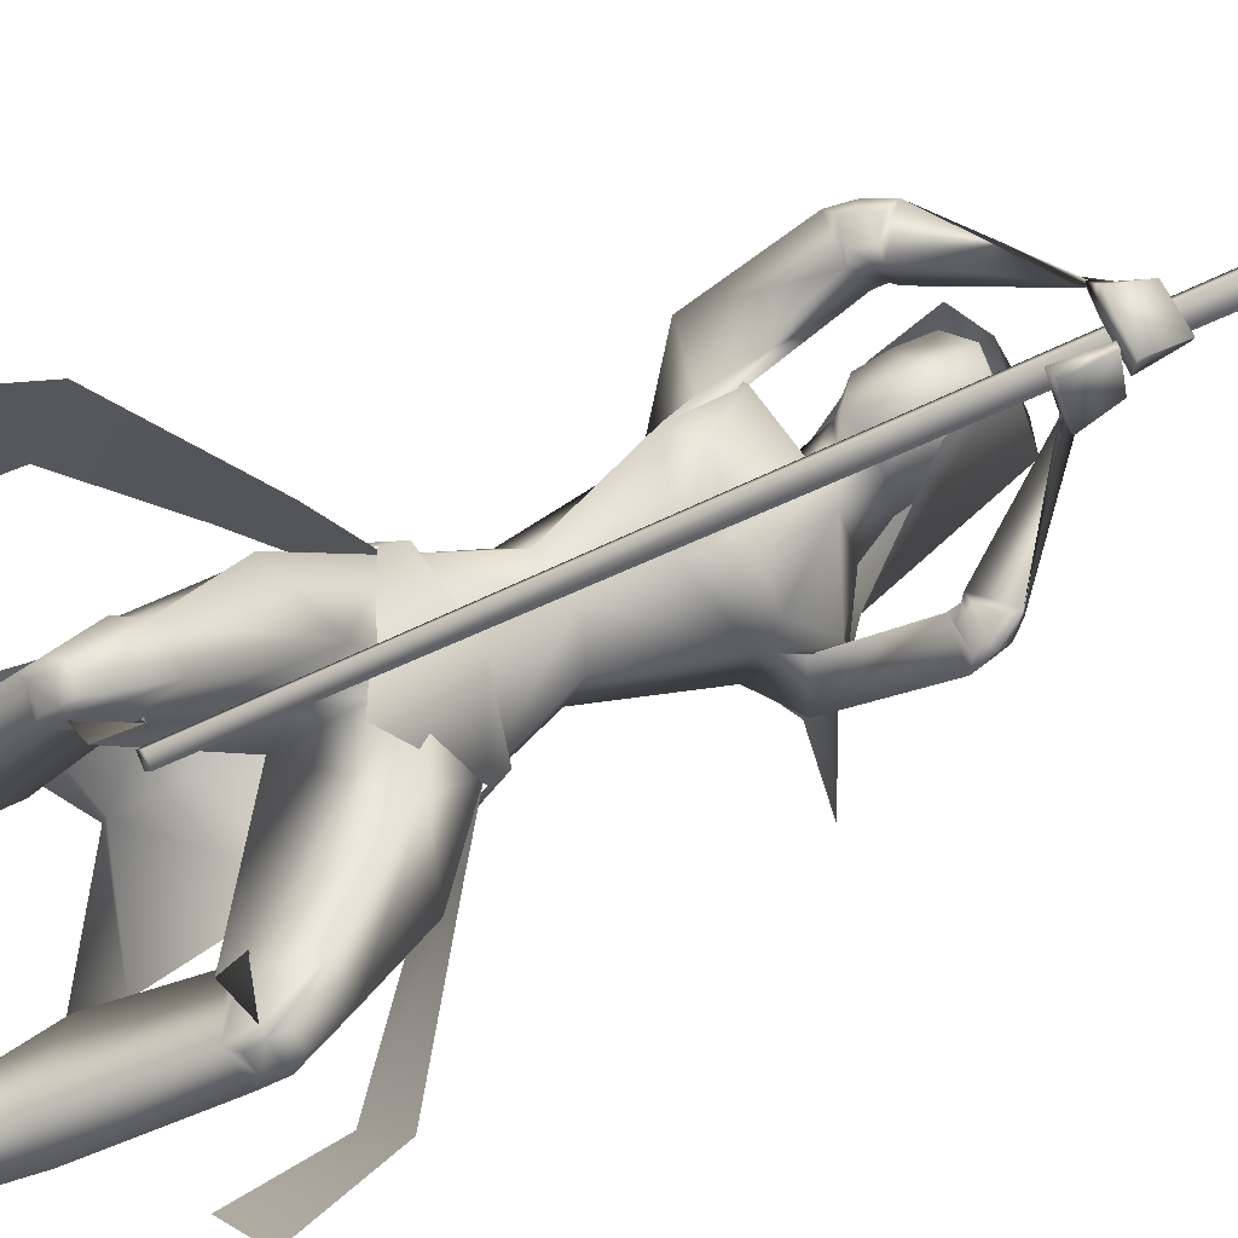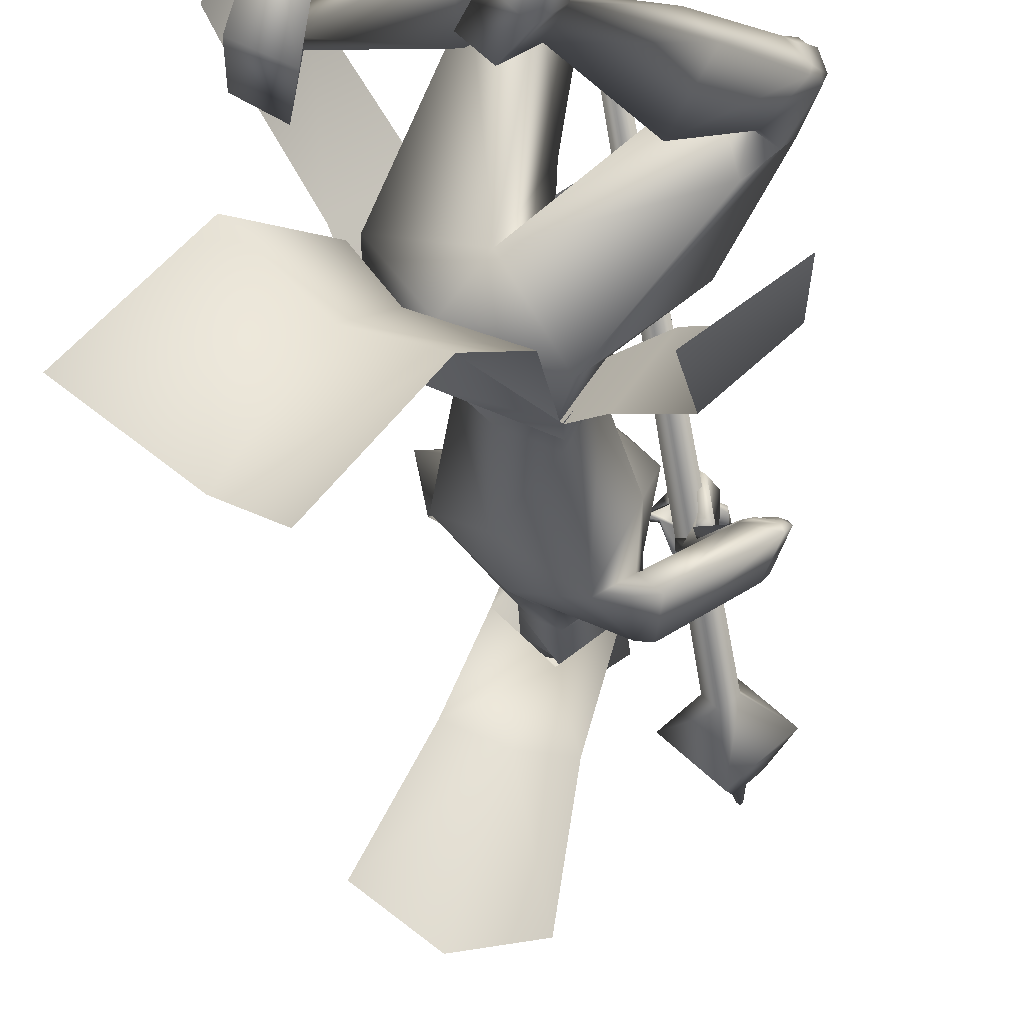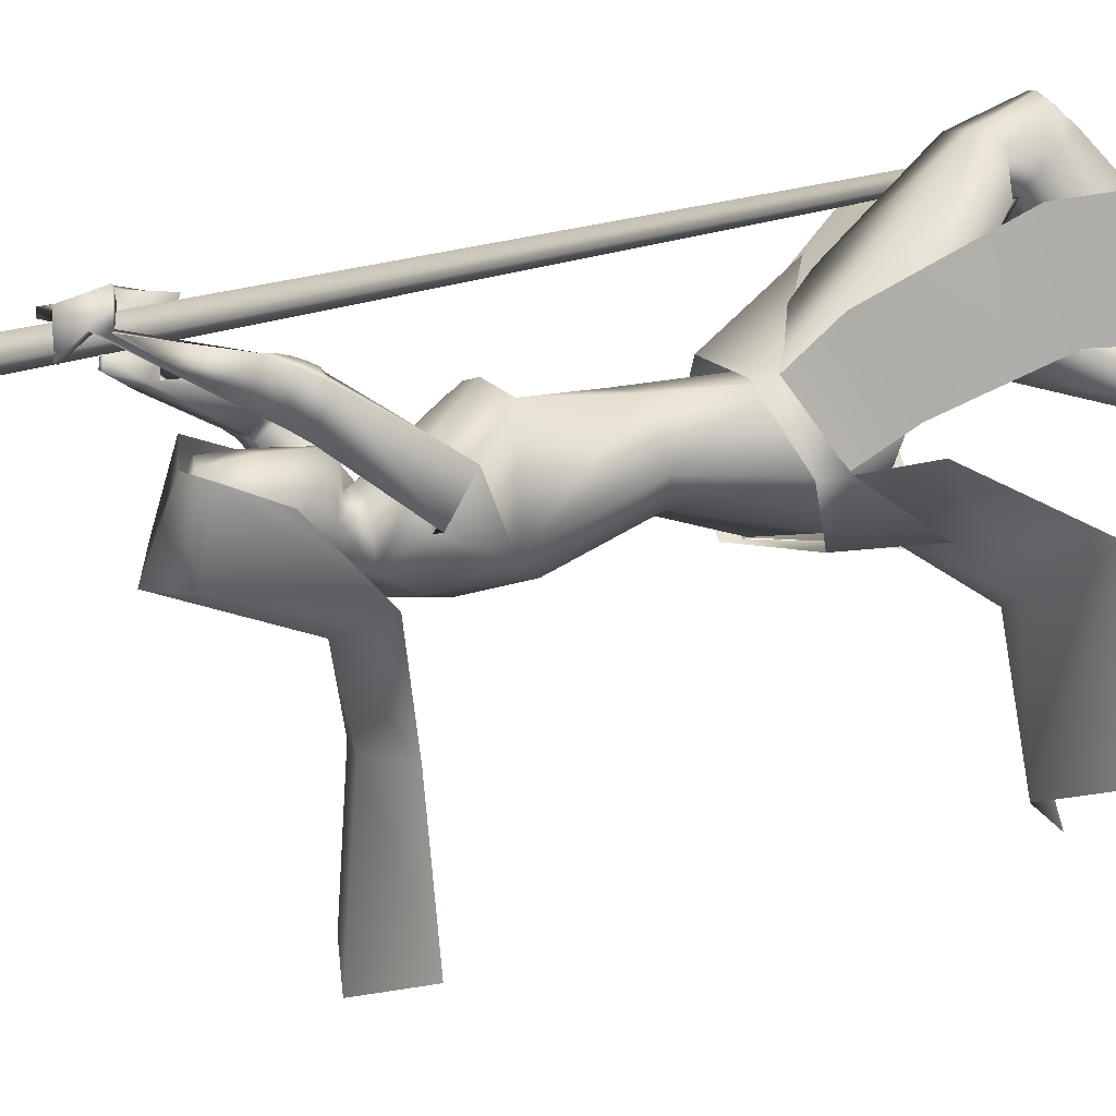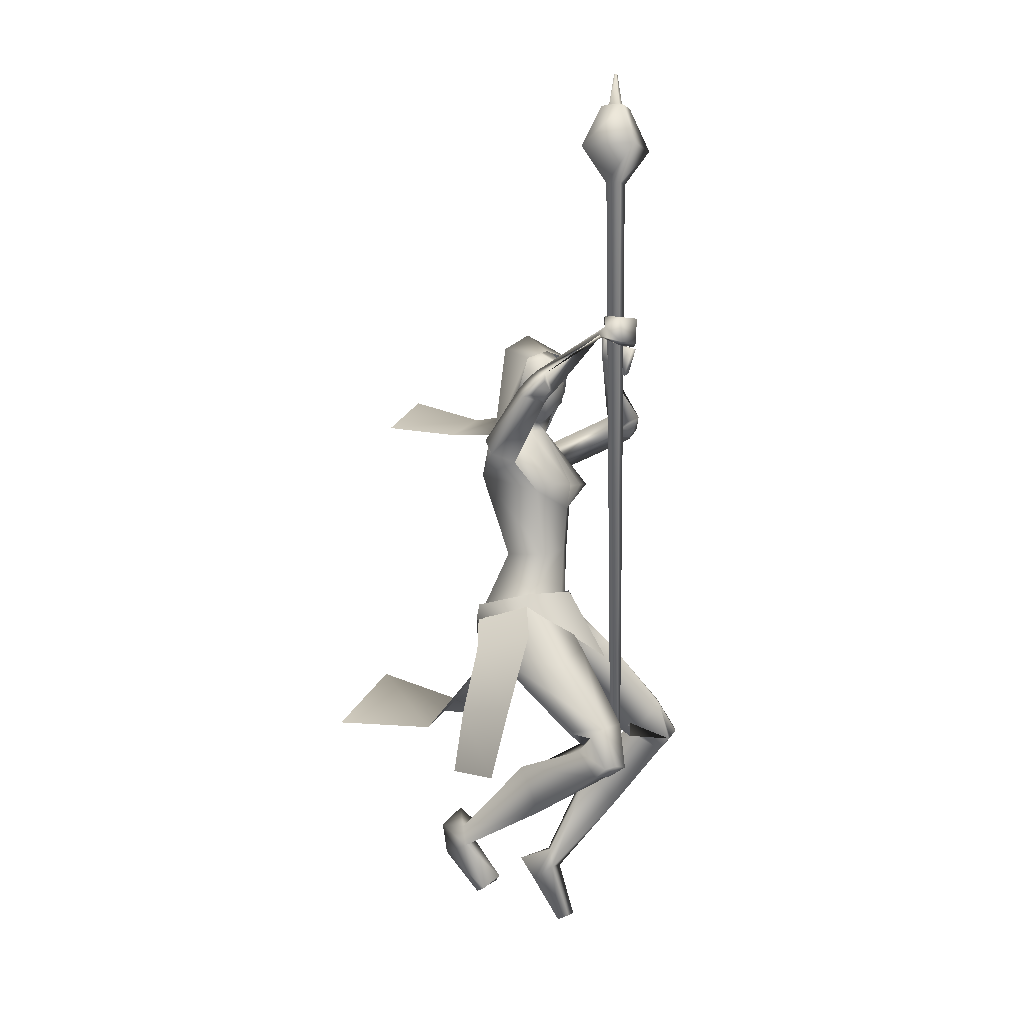
<metadata>
{"format":"obj","ext":"obj","renderer":"f3d","projection":"perspective","resolution":1024,"background":"white","views":[{"elev":44.3,"azim":58.1,"up":"+Z"},{"elev":-36.0,"azim":7.8,"up":"+Z"},{"elev":29.5,"azim":-113.9,"up":"+Z"},{"elev":0.5,"azim":-22.0,"up":"+Y"}]}
</metadata>
<code>
o Cube_Cube.001
v 0.1168 -0.06882 0.2898
v 0.1304 -0.0688 0.2747
v 0.1454 -0.06882 0.2883
v 0.1319 -0.06884 0.3033
v 0.1046 1.349 0.2927
v 0.1296 1.349 0.2649
v 0.1574 1.349 0.2899
v 0.1324 1.348 0.3178
v 0.1362 1.438 0.3886
v 0.2281 1.438 0.2863
v 0.1258 1.438 0.1944
v 0.0339 1.438 0.2967
v 0.09007 1.541 0.2938
v 0.1288 1.541 0.2507
v 0.1719 1.541 0.2895
v 0.1332 1.541 0.3326
v 0.132 1.549 0.3103
v 0.1496 1.549 0.2907
v 0.13 1.549 0.273
v 0.1124 1.549 0.2926
v 0.1261 1.626 0.292
v 0.1307 1.626 0.2869
v 0.1358 1.626 0.2915
v 0.1312 1.626 0.2966
v 0.09756 0.2856 0.04712
v 0.04495 0.2553 -0.06592
v 0.1857 0.2097 0.02153
v 0.1099 0.1984 -0.09866
v 0.1047 0.2845 0.04006
v 0.1075 0.3091 0.05107
v 0.05355 0.2418 -0.07366
v 0.05029 0.2818 -0.06586
v -0.09852 0.2266 -0.01541
v 0.1331 0.1466 0.2233
v -0.023 0.7736 -0.03299
v 0.06317 0.7272 -0.001912
v -0.09311 0.7182 0.02347
v -0.01909 0.9785 0.07271
v 0.05136 0.9391 0.09054
v -0.08954 0.9391 0.09054
v -0.01909 0.9283 0.1995
v 0.038 0.9086 0.2104
v -0.07618 0.9086 0.2104
v 0.0461 0.8259 0.1651
v -0.08428 0.8259 0.1651
v -0.07479 0.7644 -0.1514
v 0.01047 0.7427 -0.1836
v -0.1555 0.7231 -0.128
v -0.1614 0.8202 -0.3903
v -0.02848 0.7748 -0.4053
v -0.2638 0.747 -0.3265
v 0.03177 0.7435 0.0309
v -0.08913 0.7435 0.0749
v -0.0351 0.7428 0.03527
v 0.01858 0.7279 0.1022
v -0.03322 0.7279 0.121
v 0.08092 0.7002 -0.05396
v -0.154 0.7067 0.1449
v 0.08015 0.6956 -0.004232
v -0.09956 0.6995 0.1846
v -0.0676 0.6851 0.02144
v -0.07272 0.5527 0.01533
v 0.03834 0.6058 -0.05428
v -0.152 0.6119 0.09147
v 0.05217 0.527 0.1642
v 0.1071 0.5759 0.06267
v -0.05733 0.5723 0.2262
v 0.0462 0.421 0.1571
v 0.079 0.408 0.09638
v -0.01926 0.408 0.1788
v -0.04516 0.3918 0.04819
v 0.03275 0.4103 0.0142
v -0.09216 0.4103 0.119
v 0.228 0.7592 0.05655
v -0.1233 0.8233 0.2596
v 0.1999 0.7662 0.09204
v -0.07548 0.8212 0.2649
v 0.2636 0.7101 0.09324
v -0.137 0.8035 0.3291
v 0.2067 0.7214 0.1219
v -0.07243 0.7894 0.3095
v 0.2311 0.7945 0.09848
v -0.08443 0.8698 0.2838
v 0.196 0.7747 0.1012
v -0.057 0.8415 0.2746
v 0.2642 0.7665 0.1514
v -0.08859 0.86 0.3514
v 0.2057 0.7411 0.1384
v -0.05085 0.8177 0.3193
v 0.09867 0.2848 0.0462
v -0.07206 0.2845 0.1901
v -0.0851 0.2185 0.00059
v 0.04586 0.249 -0.06497
v -0.1724 0.249 0.1182
v 0.1755 0.1807 0.1476
v 0.05926 0.171 0.2452
v -0.005165 0.1146 0.07682
v 0.07457 0.1748 -0.06456
v -0.1619 0.1667 0.1579
v -0.07411 0.1518 0.01369
v 0.3357 0.01863 0.1153
v 0.06026 -0.01914 0.3749
v 0.3127 0.0142 0.1749
v 0.1176 -0.01193 0.3473
v 0.2502 -0.07489 0.1275
v 0.07488 -0.09413 0.2731
v 0.274 0.003501 0.04705
v -0.01129 -0.03186 0.3164
v 0.3572 -0.09629 0.09642
v 0.04468 -0.1417 0.3594
v 0.332 -0.1124 0.1402
v 0.08695 -0.1469 0.3278
v 0.2396 -0.05769 0.1211
v 0.0689 -0.05658 0.2693
v 0.3 -0.05462 0.06363
v 0.01298 -0.07798 0.3275
v 0.1167 -0.4825 -0.1571
v -0.2051 -0.3782 -0.03448
v 0.0681 -0.4822 -0.09211
v -0.1333 -0.3471 -0.05804
v 0.03224 -0.4226 -0.09761
v -0.1566 -0.2687 -0.06093
v 0.0738 -0.4292 -0.1537
v -0.2131 -0.3069 -0.04445
v 0.1156 -0.4489 -0.07647
v -0.1442 -0.3362 -0.00515
v 0.1478 -0.4517 -0.1018
v -0.1718 -0.3538 0.0186
v 0.1063 -0.4007 -0.06623
v -0.1401 -0.2957 0.01307
v 0.1161 -0.4032 -0.1055
v -0.1789 -0.3048 0.01672
v 0.186 -0.5863 -0.09564
v -0.1419 -0.4589 0.06974
v 0.1511 -0.5799 -0.04978
v -0.09157 -0.4337 0.056
v 0.1287 -0.5923 -0.06883
v -0.0934 -0.4514 0.02944
v 0.1674 -0.5907 -0.1164
v -0.1497 -0.47 0.04504
v 0.1598 0.869 0.3061
v 0.1792 0.9445 0.31
v 0.1718 0.9292 0.324
v 0.1815 1.008 0.31
v 0.1452 0.8624 0.3143
v 0.1804 0.9378 0.2934
v 0.1603 0.9326 0.3249
v 0.1754 1.01 0.2998
v 0.1314 0.9213 0.2184
v 0.08778 0.9838 0.3208
v 0.1375 0.8995 0.2175
v 0.06662 0.9626 0.3161
v 0.1379 0.8913 0.2432
v 0.07947 0.9572 0.3208
v 0.1223 0.9116 0.2301
v 0.08927 0.9737 0.3179
v 0.03938 0.2686 0.1489
v 0.2283 0.1646 0.0459
v -0.03466 0.1333 0.3012
v 0.1656 0.9467 0.2515
v 0.1227 1.008 0.3393
v 0.1677 0.8854 0.2344
v 0.1154 0.9451 0.3544
v 0.1466 0.8799 0.2583
v 0.1264 0.9381 0.3252
v 0.1419 0.9431 0.2613
v 0.1193 1 0.317
v 0.1094 0.9595 0.2767
v 0.1192 1.006 0.2725
v 0.1135 0.962 0.2777
v 0.1221 1.009 0.2744
v 0.1091 0.963 0.2588
v 0.1036 1.012 0.2798
v 0.1133 0.9659 0.26
v 0.1067 1.016 0.2815
v 0.1631 -0.1737 0.05664
v -0.003415 -0.1248 0.1528
v 0.208 -0.1586 -0.03058
v -0.0887 -0.1275 0.2035
v 0.2756 -0.253 0.01021
v -0.05165 -0.2434 0.2214
v 0.2398 -0.2602 0.05808
v -0.005023 -0.2361 0.184
v 0.105 0.7026 -0.0563
v -0.1683 0.7001 0.1518
v 0.0909 0.7012 -0.02189
v -0.1204 0.6844 0.149
v 0.08938 0.6471 0.006334
v -0.1048 0.6439 0.194
v 0.1235 0.6287 -0.04026
v -0.1808 0.6646 0.2279
v 0.08883 0.5887 0.1649
v 0.04654 0.5887 0.2004
v 0.1273 0.5907 0.1182
v -0.006171 0.5907 0.2302
v 0.2388 0.7764 0.08015
v -0.1068 0.8488 0.2759
v 0.2059 0.7737 0.1028
v -0.06671 0.8354 0.2742
v 0.2723 0.7332 0.1197
v -0.1179 0.831 0.3429
v 0.2133 0.7326 0.134
v -0.06292 0.8063 0.318
v 0.2455 -0.03904 0.137
v 0.08594 -0.04303 0.2821
v 0.3186 -0.005998 0.07659
v 0.02896 -0.04292 0.3648
v 0.3687 -0.06475 0.1101
v 0.06035 -0.119 0.3828
v 0.3463 -0.08256 0.164
v 0.1127 -0.1273 0.3526
v 0.3558 -0.08134 0.154
v 0.1029 -0.1299 0.3621
v 0.3682 -0.07137 0.124
v 0.0738 -0.1252 0.3789
v 0.347 -0.1001 0.1392
v 0.08698 -0.1424 0.3467
v 0.3603 -0.0913 0.1148
v 0.0634 -0.1393 0.3635
v 0.3656 -0.06152 0.1656
v 0.1158 -0.1169 0.3791
v 0.3742 -0.05211 0.1361
v 0.08704 -0.111 0.3922
v 0.2264 0.7296 0.1337
v -0.07405 0.8094 0.3269
v 0.2603 0.7299 0.1255
v -0.1056 0.8236 0.3412
v 0.2231 0.7381 0.1393
v -0.06539 0.8198 0.3292
v 0.2551 0.7509 0.1455
v -0.08661 0.8417 0.3463
v 0.2258 0.7188 0.1222
v -0.08469 0.7969 0.3217
v 0.258 0.7167 0.1119
v -0.1171 0.8077 0.3342
v 0.001045 0.7279 0.1346
v 0.05273 0.584 0.1648
v -0.01909 0.808 0.04331
v 0.01841 0.793 0.05847
v -0.05659 0.793 0.05847
v -0.01909 0.8806 0.02229
v 0.03929 0.8498 0.1056
v -0.07747 0.8498 0.1056
v 0.03536 0.9369 0.09819
v -0.07354 0.9369 0.09819
v -0.01909 0.9514 0.09504
v 0.02505 0.7741 0.1305
v -0.06323 0.7741 0.1305
v -0.01909 0.7511 0.1369
v 0.02804 0.8965 0.187
v -0.06621 0.8965 0.187
v -0.01909 0.9107 0.1993
v 0.03451 0.8003 0.1732
v -0.07269 0.8003 0.1732
v -0.01909 0.7532 0.1907
v 0.3524 -0.08648 -0.1335
v 0.2069 -0.07812 -0.238
v -0.2914 -0.1195 0.2571
v -0.2627 -0.1146 0.434
v -0.2017 0.1722 0.1815
v -0.09917 0.2111 0.2734
v -0.1732 0.2553 0.1171
v -0.07092 0.2848 0.1898
v 0.05697 0.3127 0.1699
v -0.1105 0.07909 -0.02966
v -0.1741 0.2818 0.1224
v -0.1823 0.2418 0.1242
v -0.06883 0.3091 0.199
v -0.07501 0.2778 0.2018
v -0.3003 0.07417 -0.2566
v -0.1856 -0.04063 -0.3927
v -0.1001 0.08636 -0.0181
v 0.04068 0.1224 -0.06429
v -0.09136 0.2154 -0.007643
v 0.05016 0.2452 -0.06896
v -0.1763 0.2452 0.1211
v -0.1701 0.1224 0.1126
v -0.4543 -0.04063 -0.1673
v -0.1591 0.01773 -0.08837
v -0.0225 -0.03866 -0.1859
v -0.2789 -0.03866 0.02923
v 0.04301 0.8933 0.1019
v -0.08119 0.8933 0.1019
v -0.01909 0.916 0.05866
v 0.03607 0.8484 0.1801
v -0.07425 0.8484 0.1801
v -0.01909 0.8428 0.2017
v 0.038 0.9086 0.2104
v 0.3297 0.07257 -0.09707
v 0.2149 0.07179 -0.2054
v -0.2734 0.02771 0.2714
v -0.2099 0.04675 0.4144
f 1 2 3
f 1 3 4
f 1 5 6
f 1 6 2
f 2 6 7
f 2 7 3
f 3 7 8
f 3 8 4
f 5 1 4
f 5 4 8
f 5 8 9
f 5 9 12
f 8 7 10
f 8 10 9
f 7 6 11
f 7 11 10
f 6 5 12
f 6 12 11
f 11 12 13
f 11 13 14
f 10 11 14
f 10 14 15
f 9 10 15
f 9 15 16
f 12 9 16
f 12 16 13
f 13 16 17
f 13 17 20
f 16 15 18
f 16 18 17
f 15 14 19
f 15 19 18
f 14 13 20
f 14 20 19
f 19 20 21
f 19 21 22
f 18 19 22
f 18 22 23
f 17 18 23
f 17 23 24
f 20 17 24
f 20 24 21
f 21 24 23
f 21 23 22
f 26 25 27
f 26 27 28
f 29 31 32
f 29 32 30
f 31 265 33
f 31 33 32
f 29 30 264
f 29 264 34
f 36 35 38
f 36 38 39
f 38 35 37
f 38 37 40
f 39 38 41
f 39 41 42
f 41 38 40
f 41 40 43
f 36 39 42
f 36 42 44
f 43 40 37
f 43 37 45
f 35 36 47
f 35 47 46
f 48 37 35
f 48 35 46
f 46 47 50
f 46 50 49
f 51 48 46
f 51 46 49
f 52 55 59
f 52 59 57
f 60 56 53
f 60 53 58
f 52 57 61
f 52 61 54
f 61 58 53
f 61 53 54
f 61 57 63
f 61 63 62
f 64 58 61
f 64 61 62
f 66 65 68
f 66 68 69
f 68 65 67
f 68 67 70
f 62 63 72
f 62 72 71
f 73 64 62
f 73 62 71
f 63 66 69
f 63 69 72
f 70 67 64
f 70 64 73
f 71 72 93
f 71 93 92
f 94 73 71
f 94 71 92
f 72 69 90
f 72 90 93
f 91 70 73
f 91 73 94
f 93 98 100
f 93 100 92
f 100 99 94
f 100 94 92
f 117 119 121
f 117 121 123
f 122 120 118
f 122 118 124
f 129 121 119
f 129 119 125
f 120 122 130
f 120 130 126
f 131 123 121
f 131 121 129
f 122 124 132
f 122 132 130
f 127 117 123
f 127 123 131
f 124 118 128
f 124 128 132
f 127 125 135
f 127 135 133
f 136 126 128
f 136 128 134
f 117 127 133
f 117 133 139
f 134 128 118
f 134 118 140
f 125 119 137
f 125 137 135
f 138 120 126
f 138 126 136
f 119 117 139
f 119 139 137
f 140 118 120
f 140 120 138
f 135 137 139
f 135 139 133
f 140 138 136
f 140 136 134
f 141 143 147
f 141 147 145
f 148 144 142
f 148 142 146
f 68 157 90
f 68 90 69
f 91 157 68
f 91 68 70
f 90 157 95
f 90 95 158
f 96 157 91
f 96 91 159
f 90 158 98
f 90 98 93
f 99 159 91
f 99 91 94
f 149 160 162
f 149 162 151
f 163 161 150
f 163 150 152
f 160 143 141
f 160 141 162
f 142 144 161
f 142 161 163
f 151 162 164
f 151 164 153
f 165 163 152
f 165 152 154
f 162 141 145
f 162 145 164
f 146 142 163
f 146 163 165
f 166 147 143
f 166 143 160
f 144 148 167
f 144 167 161
f 153 164 166
f 153 166 155
f 167 165 154
f 167 154 156
f 164 145 147
f 164 147 166
f 148 146 165
f 148 165 167
f 166 160 170
f 166 170 168
f 171 161 167
f 171 167 169
f 155 166 168
f 155 168 172
f 169 167 156
f 169 156 173
f 160 149 174
f 160 174 170
f 175 150 161
f 175 161 171
f 149 155 172
f 149 172 174
f 173 156 150
f 173 150 175
f 172 168 170
f 172 170 174
f 171 169 173
f 171 173 175
f 115 178 176
f 115 176 113
f 177 179 116
f 177 116 114
f 178 131 129
f 178 129 176
f 130 132 179
f 130 179 177
f 109 180 178
f 109 178 115
f 179 181 110
f 179 110 116
f 180 127 131
f 180 131 178
f 132 128 181
f 132 181 179
f 111 182 180
f 111 180 109
f 181 183 112
f 181 112 110
f 182 125 127
f 182 127 180
f 128 126 183
f 128 183 181
f 113 176 182
f 113 182 111
f 183 177 114
f 183 114 112
f 176 129 125
f 176 125 182
f 126 130 177
f 126 177 183
f 95 97 105
f 95 105 103
f 106 97 96
f 106 96 104
f 98 158 101
f 98 101 107
f 102 159 99
f 102 99 108
f 97 98 107
f 97 107 105
f 108 99 97
f 108 97 106
f 101 158 95
f 101 95 103
f 96 159 102
f 96 102 104
f 82 84 149
f 82 149 151
f 150 85 83
f 150 83 152
f 82 151 153
f 82 153 86
f 154 152 83
f 154 83 87
f 84 88 155
f 84 155 149
f 156 89 85
f 156 85 150
f 86 153 155
f 86 155 88
f 156 154 87
f 156 87 89
f 59 186 184
f 59 184 57
f 185 187 60
f 185 60 58
f 186 76 74
f 186 74 184
f 75 77 187
f 75 187 185
f 66 188 186
f 66 186 59
f 187 189 67
f 187 67 60
f 188 80 76
f 188 76 186
f 77 81 189
f 77 189 187
f 63 190 188
f 63 188 66
f 189 191 64
f 189 64 67
f 190 78 80
f 190 80 188
f 81 79 191
f 81 191 189
f 57 184 190
f 57 190 63
f 191 185 58
f 191 58 64
f 184 74 78
f 184 78 190
f 79 75 185
f 79 185 191
f 97 100 98
f 99 100 97
f 95 157 97
f 97 157 96
f 59 194 66
f 67 195 60
f 55 192 194
f 55 194 59
f 195 193 56
f 195 56 60
f 65 66 194
f 65 194 192
f 195 67 65
f 195 65 193
f 76 198 196
f 76 196 74
f 197 199 77
f 197 77 75
f 198 84 82
f 198 82 196
f 83 85 199
f 83 199 197
f 74 196 200
f 74 200 78
f 201 197 75
f 201 75 79
f 196 82 86
f 196 86 200
f 87 83 197
f 87 197 201
f 80 202 198
f 80 198 76
f 199 203 81
f 199 81 77
f 202 88 84
f 202 84 198
f 85 89 203
f 85 203 199
f 107 206 204
f 107 204 105
f 205 207 108
f 205 108 106
f 206 115 113
f 206 113 204
f 114 116 207
f 114 207 205
f 101 208 206
f 101 206 107
f 207 209 102
f 207 102 108
f 208 109 115
f 208 115 206
f 116 110 209
f 116 209 207
f 105 204 210
f 105 210 103
f 211 205 106
f 211 106 104
f 204 113 111
f 204 111 210
f 112 114 205
f 112 205 211
f 210 111 216
f 210 216 212
f 217 112 211
f 217 211 213
f 103 210 212
f 103 212 220
f 213 211 104
f 213 104 221
f 109 208 214
f 109 214 218
f 215 209 110
f 215 110 219
f 208 101 222
f 208 222 214
f 223 102 209
f 223 209 215
f 111 109 218
f 111 218 216
f 219 110 112
f 219 112 217
f 101 103 220
f 101 220 222
f 221 104 102
f 221 102 223
f 220 212 214
f 220 214 222
f 215 213 221
f 215 221 223
f 212 216 218
f 212 218 214
f 219 217 213
f 219 213 215
f 88 202 224
f 88 224 228
f 225 203 89
f 225 89 229
f 202 80 232
f 202 232 224
f 233 81 203
f 233 203 225
f 200 86 230
f 200 230 226
f 231 87 201
f 231 201 227
f 78 200 226
f 78 226 234
f 227 201 79
f 227 79 235
f 86 88 228
f 86 228 230
f 229 89 87
f 229 87 231
f 80 78 234
f 80 234 232
f 235 79 81
f 235 81 233
f 234 226 224
f 234 224 232
f 225 227 235
f 225 235 233
f 226 230 228
f 226 228 224
f 229 231 227
f 229 227 225
f 192 55 236
f 192 236 237
f 236 56 193
f 236 193 237
f 65 192 237
f 237 193 65
f 253 247 239
f 253 239 242
f 240 248 254
f 240 254 243
f 238 241 242
f 238 242 239
f 243 241 238
f 243 238 240
f 250 244 246
f 250 246 252
f 246 245 251
f 246 251 252
f 255 249 247
f 255 247 253
f 248 249 255
f 248 255 254
f 52 239 247
f 52 247 55
f 248 240 53
f 248 53 56
f 52 54 238
f 52 238 239
f 238 54 53
f 238 53 240
f 55 247 249
f 55 249 236
f 249 248 56
f 249 56 236
f 262 260 261
f 262 261 263
f 269 34 264
f 269 264 268
f 267 266 33
f 267 33 265
f 269 268 266
f 269 266 267
f 274 275 273
f 274 273 272
f 274 272 277
f 274 277 276
f 273 280 279
f 273 279 272
f 280 271 270
f 280 270 279
f 277 272 279
f 277 279 281
f 281 279 270
f 281 270 278
f 242 282 285
f 242 285 253
f 282 244 250
f 282 250 285
f 245 283 286
f 245 286 251
f 283 243 254
f 283 254 286
f 244 282 284
f 244 284 246
f 282 242 241
f 282 241 284
f 243 283 284
f 243 284 241
f 283 245 246
f 283 246 284
f 286 287 252
f 286 252 251
f 285 250 252
f 285 252 287
f 286 254 255
f 286 255 287
f 285 287 255
f 285 255 253
f 27 289 290
f 27 290 28
f 289 256 257
f 289 257 290
f 260 291 292
f 260 292 261
f 291 258 259
f 291 259 292

</code>
